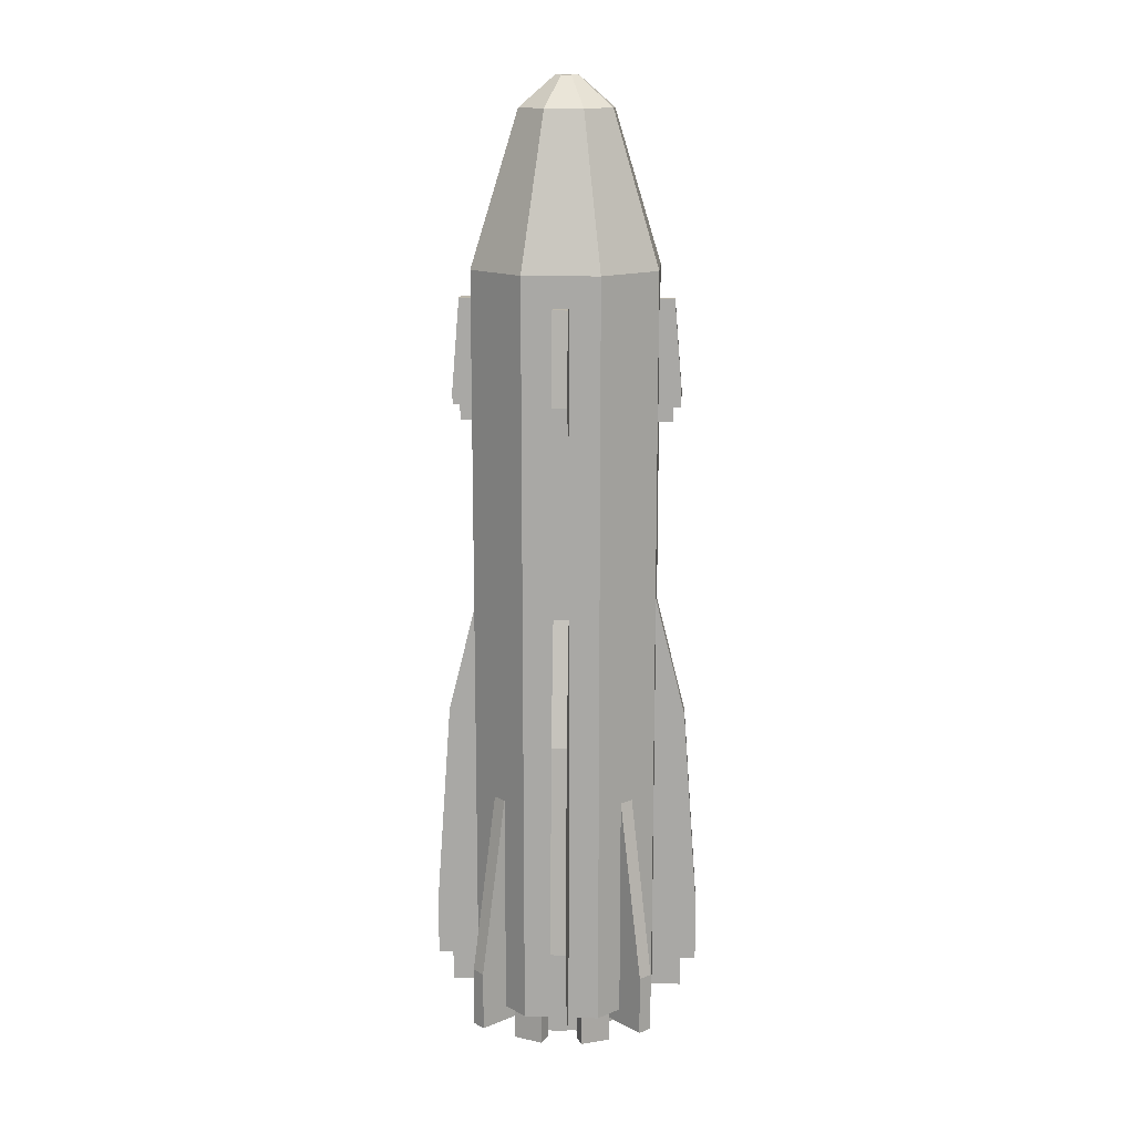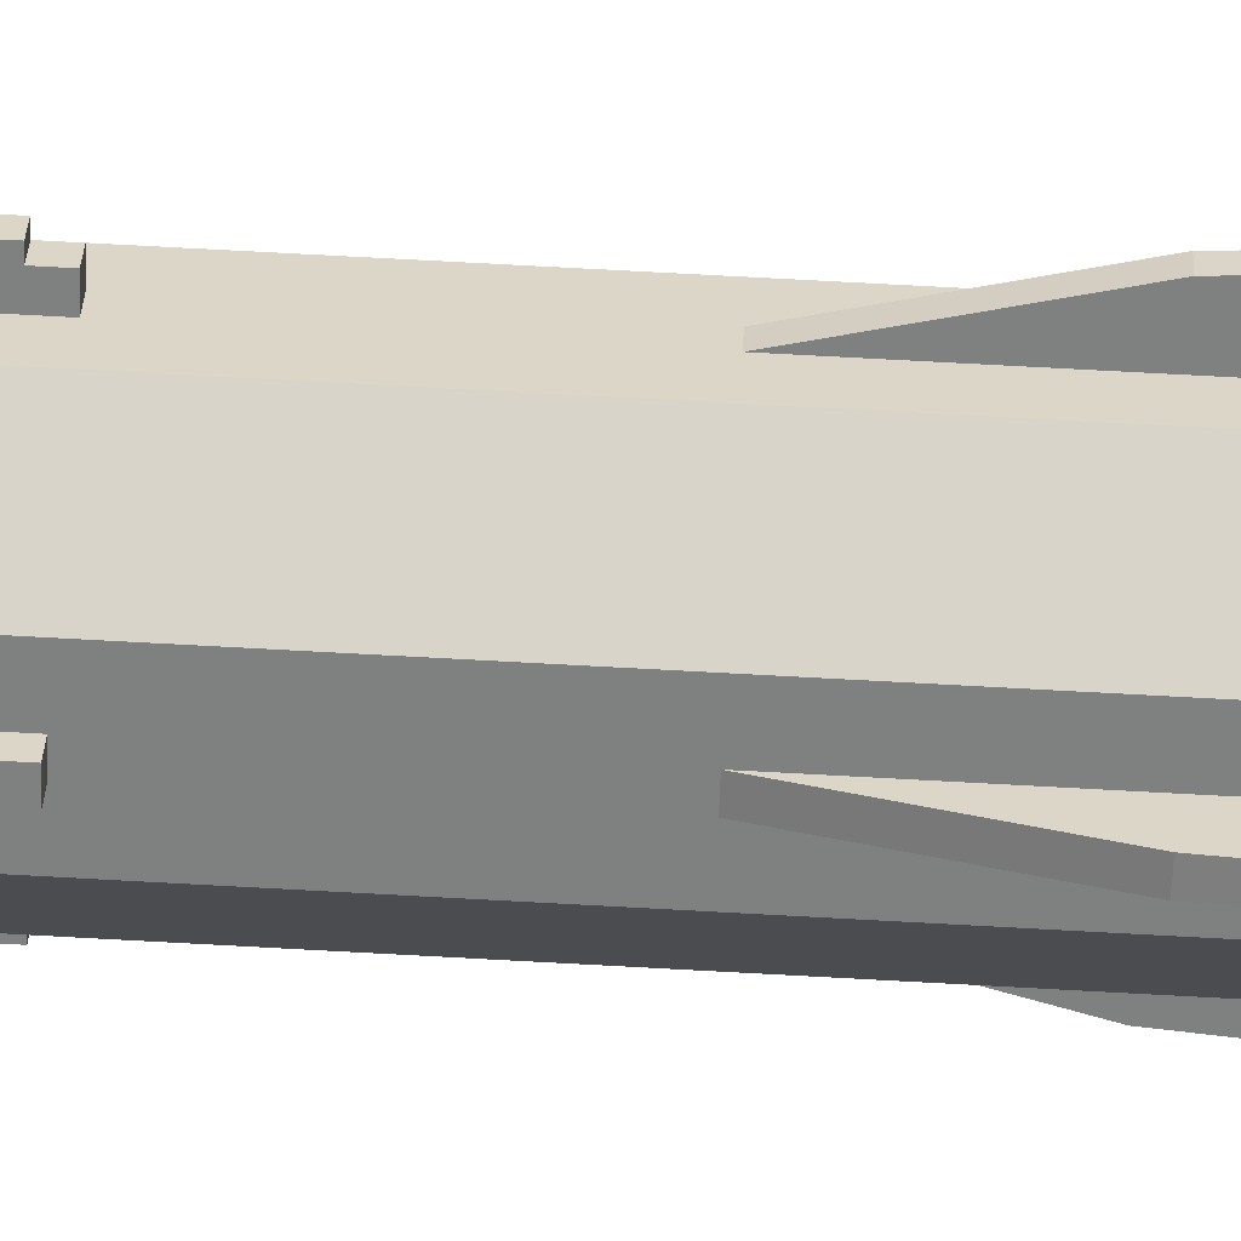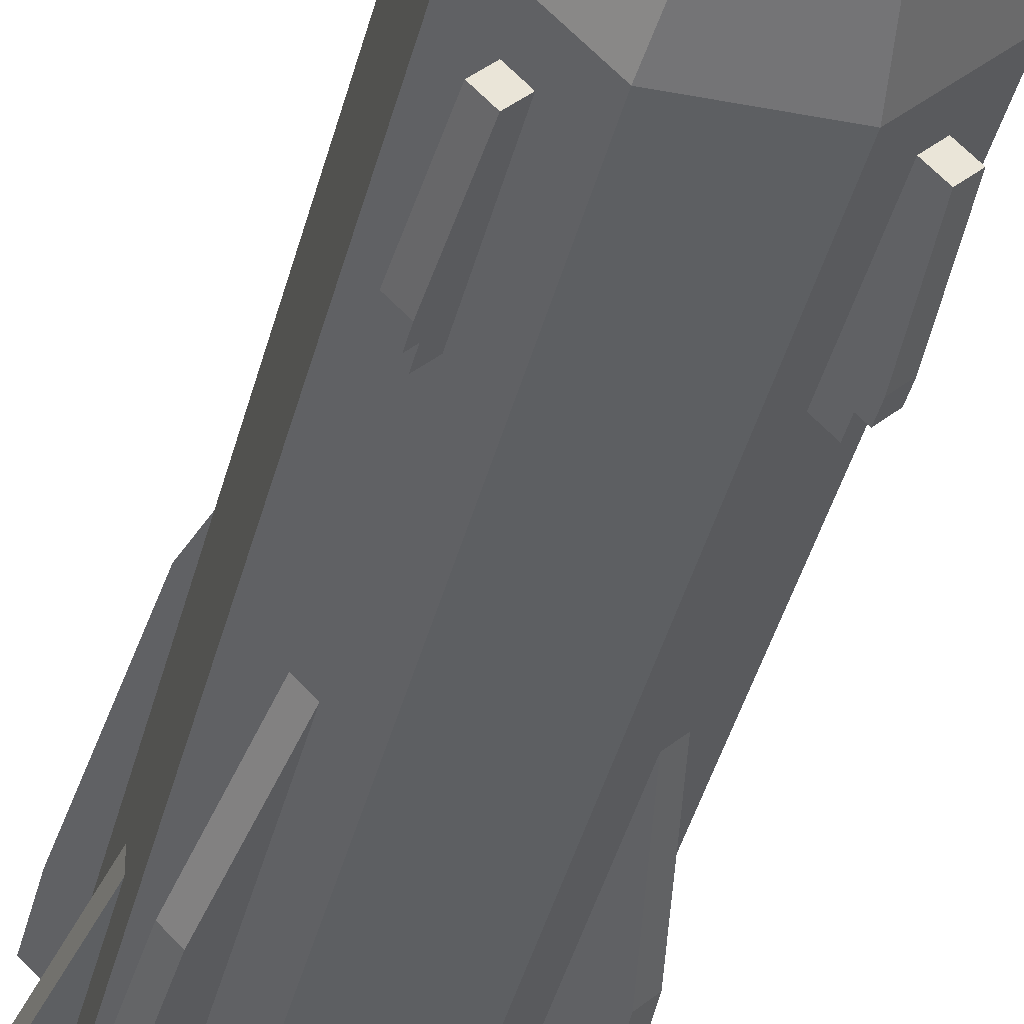
<metadata>
{"format":"obj","ext":"obj","renderer":"f3d","projection":"perspective","resolution":1024,"background":"white","views":[{"elev":14.3,"azim":138.7,"up":"+Y"},{"elev":74.8,"azim":-86.9,"up":"+Z"},{"elev":-39.7,"azim":166.4,"up":"+Z"}]}
</metadata>
<code>
v  -83.3 0 55.81
v  -116.6 0 26.97
v  -98.36 0 19.44
v  -101.5 0 63.34
v  -116.6 39.37 26.97
v  -83.3 39.37 55.81
v  -98.36 39.37 19.44
v  -101.5 39.37 63.34
g Component_3_001
f 1 2 3
f 2 1 4
f 5 6 7
f 6 5 8
f 7 2 5
f 2 7 3
f 1 8 4
f 8 1 6
f 7 1 3
f 1 7 6
f 8 2 4
f 2 8 5
v  104.4 433.1 118.3
v  118.3 78.74 132.2
v  118.3 157.5 132.2
v  104.4 78.74 118.3
v  76.56 590.6 90.48
v  104.4 39.37 118.3
v  76.56 39.37 90.48
v  90.48 39.37 76.56
v  118.3 39.37 104.4
v  90.48 590.6 76.56
v  118.3 433.1 104.4
v  132.2 157.5 118.3
v  132.2 78.74 118.3
v  118.3 78.74 104.4
v  104.4 984.3 90.48
v  76.56 984.3 90.48
v  90.48 984.3 104.4
v  90.48 984.3 76.56
v  90.48 826.8 76.56
v  104.4 846.5 90.48
v  104.4 826.8 90.48
v  111.4 866.1 97.44
v  111.4 846.5 97.44
v  76.56 826.8 90.48
v  97.44 866.1 111.4
v  97.44 846.5 111.4
v  90.48 846.5 104.4
v  90.48 826.8 104.4
g Component_1_001
f 9 10 11
f 10 9 12
f 12 9 13
f 12 13 14
f 14 13 15
f 16 14 15
f 14 16 17
f 13 16 15
f 16 13 18
f 19 11 20
f 11 19 9
f 18 9 19
f 9 18 13
f 20 10 21
f 10 20 11
f 16 22 17
f 22 16 19
f 19 16 18
f 22 20 21
f 20 22 19
f 22 14 17
f 14 22 12
f 22 10 12
f 10 22 21
f 23 24 25
f 24 23 26
f 27 28 29
f 28 27 23
f 23 27 26
f 28 30 31
f 30 28 23
f 24 27 32
f 27 24 26
f 23 33 30
f 33 23 25
f 25 34 33
f 34 25 35
f 35 25 36
f 36 25 32
f 32 25 24
f 27 36 32
f 36 27 29
f 30 34 31
f 34 30 33
f 28 36 29
f 36 28 35
f 28 34 35
f 34 28 31
v  24.46 1220 59.06
v  14.76 1260 6.115
v  6.115 1260 14.76
v  59.06 1220 24.46
v  -6.115 1260 14.76
v  -24.46 1220 59.06
v  -59.06 1220 -24.46
v  -51.18 1220 -21.2
v  -59.06 1220 24.46
v  -24.46 1220 -59.06
v  -21.2 1220 -51.18
v  24.46 1220 -59.06
v  21.2 1220 -51.18
v  51.18 1220 -21.2
v  59.06 1220 -24.46
v  51.18 1220 21.2
v  -51.18 1220 21.2
v  -21.2 1220 51.18
v  21.2 1220 51.18
v  -14.76 1260 -6.115
v  -6.115 1260 -14.76
v  14.76 1260 -6.115
v  6.115 1260 -14.76
v  -14.76 1260 6.115
v  -21.2 1142 -51.18
v  -51.18 1142 21.2
v  -51.18 1142 -21.2
v  -21.2 1142 51.18
v  21.2 1142 51.18
v  21.2 1142 -51.18
v  51.18 1142 -21.2
v  51.18 1142 21.2
g Group_004
f 37 38 39
f 38 37 40
f 37 41 42
f 41 37 39
f 43 44 45
f 44 43 46
f 44 46 47
f 47 46 48
f 47 48 49
f 49 48 50
f 50 48 51
f 50 51 52
f 45 53 42
f 53 45 44
f 42 53 54
f 42 54 37
f 37 54 55
f 37 55 52
f 37 52 40
f 40 52 51
f 56 46 43
f 46 56 57
f 58 48 59
f 48 58 51
f 40 58 38
f 58 40 51
f 42 60 45
f 60 42 41
f 60 43 45
f 43 60 56
f 41 56 60
f 56 41 57
f 57 41 39
f 57 39 59
f 59 39 38
f 59 38 58
f 57 48 46
f 48 57 59
f 61 62 63
f 62 61 64
f 64 61 65
f 65 61 66
f 65 66 67
f 65 67 68
f 47 66 61
f 66 47 49
f 66 50 67
f 50 66 49
f 67 52 68
f 52 67 50
f 52 65 68
f 65 52 55
f 55 64 65
f 64 55 54
f 53 64 54
f 64 53 62
f 44 62 53
f 62 44 63
f 47 63 44
f 63 47 61
v  -24.46 1220 59.06
v  -118.1 1024 48.92
v  -48.92 1024 118.1
v  -59.06 1220 24.46
v  59.06 1220 24.46
v  48.92 1024 118.1
v  118.1 1024 48.92
v  24.46 1220 59.06
v  -118.1 1024 -48.92
v  -59.06 1220 -24.46
v  -48.92 1024 -118.1
v  -24.46 1220 -59.06
v  118.1 1024 -48.92
v  59.06 1220 -24.46
v  24.46 1220 -59.06
v  48.92 1024 -118.1
v  -78.74 1024 -32.62
v  -78.74 1024 32.62
v  -32.62 1024 -78.74
v  32.62 1024 -78.74
v  78.74 1024 -32.62
v  78.74 1024 32.62
v  -32.62 1024 78.74
v  32.62 1024 78.74
v  -51.18 1220 21.2
v  -21.2 1220 51.18
v  21.2 1220 51.18
v  51.18 1220 21.2
v  51.18 1220 -21.2
v  -51.18 1220 -21.2
v  -21.2 1220 -51.18
v  21.2 1220 -51.18
v  -21.2 1142 51.18
v  -51.18 1142 -21.2
v  -51.18 1142 21.2
v  -21.2 1142 -51.18
v  21.2 1142 51.18
v  21.2 1142 -51.18
v  51.18 1142 -21.2
v  51.18 1142 21.2
v  -78.74 393.7 -32.62
v  -32.62 393.7 78.74
v  -78.74 393.7 32.62
v  -32.62 393.7 -78.74
v  32.62 393.7 78.74
v  32.62 393.7 -78.74
v  78.74 393.7 32.62
v  78.74 393.7 -32.62
g Group_005
f 69 70 71
f 70 69 72
f 73 74 75
f 74 73 76
f 76 71 74
f 71 76 69
f 72 77 70
f 77 72 78
f 78 79 77
f 79 78 80
f 81 73 75
f 73 81 82
f 81 83 82
f 83 81 84
f 80 84 79
f 84 80 83
f 77 85 86
f 85 77 79
f 85 79 87
f 87 79 84
f 87 84 88
f 88 84 89
f 89 84 81
f 89 81 90
f 77 71 70
f 71 77 86
f 71 86 91
f 71 91 74
f 74 91 92
f 74 92 90
f 74 90 75
f 75 90 81
f 72 93 78
f 93 72 69
f 93 69 94
f 94 69 76
f 94 76 95
f 95 76 96
f 96 76 73
f 96 73 97
f 78 98 80
f 98 78 93
f 80 98 99
f 80 99 83
f 83 99 100
f 83 100 97
f 83 97 82
f 82 97 73
f 101 102 103
f 102 101 104
f 104 101 105
f 104 105 106
f 106 105 107
f 107 105 108
f 102 93 103
f 93 102 98
f 103 94 101
f 94 103 93
f 94 105 101
f 105 94 95
f 95 108 105
f 108 95 96
f 97 108 96
f 108 97 107
f 100 107 97
f 107 100 106
f 100 104 106
f 104 100 99
f 104 98 102
f 98 104 99
f 109 110 111
f 110 109 112
f 110 112 113
f 113 112 114
f 113 114 115
f 115 114 116
f 85 112 109
f 112 85 87
f 87 114 112
f 114 87 88
f 114 89 116
f 89 114 88
f 116 90 115
f 90 116 89
f 90 113 115
f 113 90 92
f 92 110 113
f 110 92 91
f 86 110 91
f 110 86 111
f 85 111 86
f 111 85 109
v  9.842 19.68 157.5
v  -9.842 98.43 157.5
v  -9.842 19.68 157.5
v  9.842 98.43 157.5
v  9.842 19.68 98.43
v  -9.842 19.68 98.43
v  -9.842 216.5 137.8
v  -9.842 39.37 118.1
v  -9.842 334.6 118.1
v  -9.842 39.37 98.43
v  9.842 334.6 118.1
v  9.842 216.5 137.8
v  9.842 39.37 118.1
v  9.842 39.37 98.43
g Component_2_002
f 117 118 119
f 118 117 120
f 121 119 122
f 119 121 117
f 123 119 118
f 119 123 124
f 119 124 122
f 124 123 125
f 122 124 126
f 127 123 128
f 123 127 125
f 127 128 129
f 117 128 120
f 128 117 129
f 129 117 121
f 129 121 130
f 124 127 129
f 127 124 125
f 126 121 122
f 121 126 130
f 129 126 124
f 126 129 130
f 128 118 120
f 118 128 123
v  -118.1 354.3 -48.92
v  -48.92 354.3 118.1
v  -118.1 354.3 48.92
v  -48.92 354.3 -118.1
v  48.92 354.3 118.1
v  48.92 354.3 -118.1
v  118.1 354.3 48.92
v  118.1 354.3 -48.92
v  -118.1 1024 -48.92
v  -48.92 1024 -118.1
v  48.92 1024 -118.1
v  118.1 1024 -48.92
v  118.1 1024 48.92
v  48.92 1024 118.1
v  -48.92 1024 118.1
v  -118.1 1024 48.92
v  -78.74 1024 32.62
v  -32.62 1024 78.74
v  32.62 1024 78.74
v  78.74 1024 32.62
v  78.74 1024 -32.62
v  -78.74 1024 -32.62
v  -32.62 1024 -78.74
v  32.62 1024 -78.74
v  -32.62 393.7 78.74
v  -78.74 393.7 -32.62
v  -78.74 393.7 32.62
v  -32.62 393.7 -78.74
v  32.62 393.7 78.74
v  32.62 393.7 -78.74
v  78.74 393.7 32.62
v  78.74 393.7 -32.62
g Group_001
f 131 132 133
f 132 131 134
f 132 134 135
f 135 134 136
f 135 136 137
f 137 136 138
f 139 134 131
f 134 139 140
f 140 136 134
f 136 140 141
f 141 138 136
f 138 141 142
f 138 143 137
f 143 138 142
f 137 144 135
f 144 137 143
f 144 132 135
f 132 144 145
f 139 133 146
f 133 139 131
f 145 139 146
f 139 145 147
f 147 145 148
f 148 145 144
f 148 144 149
f 149 144 150
f 150 144 143
f 150 143 151
f 139 152 140
f 152 139 147
f 140 152 153
f 140 153 141
f 141 153 154
f 141 154 151
f 141 151 142
f 142 151 143
f 146 132 145
f 132 146 133
f 155 156 157
f 156 155 158
f 158 155 159
f 158 159 160
f 160 159 161
f 160 161 162
f 156 147 157
f 147 156 152
f 157 148 155
f 148 157 147
f 148 159 155
f 159 148 149
f 150 159 149
f 159 150 161
f 151 161 150
f 161 151 162
f 154 162 151
f 162 154 160
f 154 158 160
f 158 154 153
f 153 156 158
f 156 153 152
v  -32.62 39.37 -78.74
v  32.62 0 -78.74
v  -32.62 0 -78.74
v  32.62 39.37 -78.74
v  -78.74 0 -32.62
v  -78.74 39.37 -32.62
v  -78.74 0 32.62
v  -78.74 39.37 32.62
v  -32.62 39.37 78.74
v  -32.62 0 78.74
v  78.74 0 -32.62
v  78.74 39.37 -32.62
v  78.74 39.37 32.62
v  78.74 0 32.62
v  32.62 39.37 78.74
v  32.62 0 78.74
g Group_002
f 163 164 165
f 164 163 166
f 163 167 168
f 167 163 165
f 168 169 170
f 169 168 167
f 171 169 172
f 169 171 170
f 166 173 164
f 173 166 174
f 173 175 176
f 175 173 174
f 177 172 178
f 172 177 171
f 176 177 178
f 177 176 175
f 165 169 167
f 169 165 172
f 172 165 164
f 172 164 178
f 178 164 173
f 178 173 176
v  -118.1 354.3 48.92
v  -48.92 354.3 -118.1
v  -118.1 354.3 -48.92
v  -48.92 354.3 118.1
v  48.92 354.3 -118.1
v  48.92 354.3 118.1
v  118.1 354.3 -48.92
v  118.1 354.3 48.92
v  118.1 39.37 48.92
v  48.92 39.37 118.1
v  118.1 39.37 -48.92
v  48.92 39.37 -118.1
v  -48.92 39.37 -118.1
v  -118.1 39.37 48.92
v  -118.1 39.37 -48.92
v  -48.92 39.37 118.1
g Group_003
f 179 180 181
f 180 179 182
f 180 182 183
f 183 182 184
f 183 184 185
f 185 184 186
f 187 184 188
f 184 187 186
f 189 186 187
f 186 189 185
f 183 189 190
f 189 183 185
f 191 192 193
f 192 191 194
f 194 191 190
f 194 190 188
f 188 190 189
f 188 189 187
f 180 190 191
f 190 180 183
f 181 192 179
f 192 181 193
f 182 192 194
f 192 182 179
f 180 193 181
f 193 180 191
f 184 194 188
f 194 184 182
v  55.81 0 83.3
v  26.97 0 116.6
v  19.44 0 98.36
v  63.34 0 101.5
v  26.97 39.37 116.6
v  55.81 39.37 83.3
v  19.44 39.37 98.36
v  63.34 39.37 101.5
g Component_3_004
f 195 196 197
f 196 195 198
f 199 200 201
f 200 199 202
f 201 196 199
f 196 201 197
f 195 202 198
f 202 195 200
f 201 195 197
f 195 201 200
f 202 196 198
f 196 202 199
v  -98.36 0 -19.44
v  -101.5 0 -63.34
v  -83.3 0 -55.81
v  -116.6 0 -26.97
v  -101.5 39.37 -63.34
v  -98.36 39.37 -19.44
v  -83.3 39.37 -55.81
v  -116.6 39.37 -26.97
g Component_3_005
f 203 204 205
f 204 203 206
f 207 208 209
f 208 207 210
f 209 204 207
f 204 209 205
f 203 210 206
f 210 203 208
f 209 203 205
f 203 209 208
f 210 204 206
f 204 210 207
v  19.44 0 -98.36
v  63.34 0 -101.5
v  55.81 0 -83.3
v  26.97 0 -116.5
v  63.34 39.37 -101.5
v  19.44 39.37 -98.36
v  55.81 39.37 -83.3
v  26.97 39.37 -116.5
g Component_3_006
f 211 212 213
f 212 211 214
f 215 216 217
f 216 215 218
f 217 212 215
f 212 217 213
f 211 218 214
f 218 211 216
f 217 211 213
f 211 217 216
f 218 212 214
f 212 218 215
v  -19.44 0 98.36
v  -63.34 0 101.5
v  -55.81 0 83.3
v  -26.97 0 116.6
v  -63.34 39.37 101.5
v  -19.44 39.37 98.36
v  -55.81 39.37 83.3
v  -26.97 39.37 116.6
g Component_3_007
f 219 220 221
f 220 219 222
f 223 224 225
f 224 223 226
f 225 220 223
f 220 225 221
f 219 226 222
f 226 219 224
f 225 219 221
f 219 225 224
f 226 220 222
f 220 226 223
v  -55.81 0 -83.3
v  -26.97 0 -116.6
v  -19.44 0 -98.36
v  -63.34 0 -101.5
v  -26.97 39.37 -116.6
v  -55.81 39.37 -83.3
v  -19.44 39.37 -98.36
v  -63.34 39.37 -101.5
g Component_3_002
f 227 228 229
f 228 227 230
f 231 232 233
f 232 231 234
f 233 228 231
f 228 233 229
f 227 234 230
f 234 227 232
f 233 227 229
f 227 233 232
f 234 228 230
f 228 234 231
v  118.3 433.1 -104.4
v  132.2 78.74 -118.3
v  132.2 157.5 -118.3
v  118.3 78.74 -104.4
v  90.48 590.6 -76.56
v  118.3 39.37 -104.4
v  90.48 39.37 -76.56
v  76.56 39.37 -90.48
v  104.4 39.37 -118.3
v  76.56 590.6 -90.48
v  104.4 433.1 -118.3
v  118.3 157.5 -132.2
v  118.3 78.74 -132.2
v  104.4 78.74 -118.3
v  90.48 984.3 -104.4
v  90.48 984.3 -76.56
v  104.4 984.3 -90.48
v  76.56 984.3 -90.48
v  76.56 826.8 -90.48
v  90.48 846.5 -104.4
v  90.48 826.8 -104.4
v  97.44 866.1 -111.4
v  97.44 846.5 -111.4
v  90.48 826.8 -76.56
v  111.4 866.1 -97.44
v  111.4 846.5 -97.44
v  104.4 846.5 -90.48
v  104.4 826.8 -90.48
g Component_1_002
f 235 236 237
f 236 235 238
f 238 235 239
f 238 239 240
f 240 239 241
f 242 240 241
f 240 242 243
f 239 242 241
f 242 239 244
f 245 237 246
f 237 245 235
f 244 235 245
f 235 244 239
f 246 236 247
f 236 246 237
f 242 248 243
f 248 242 245
f 245 242 244
f 248 246 247
f 246 248 245
f 248 240 243
f 240 248 238
f 248 236 238
f 236 248 247
f 249 250 251
f 250 249 252
f 253 254 255
f 254 253 249
f 249 253 252
f 254 256 257
f 256 254 249
f 250 253 258
f 253 250 252
f 249 259 256
f 259 249 251
f 251 260 259
f 260 251 261
f 261 251 262
f 262 251 258
f 258 251 250
f 253 262 258
f 262 253 255
f 256 260 257
f 260 256 259
f 254 262 255
f 262 254 261
f 254 260 261
f 260 254 257
v  83.3 0 -55.81
v  116.6 0 -26.97
v  98.36 0 -19.44
v  101.5 0 -63.34
v  116.6 39.37 -26.97
v  83.3 39.37 -55.81
v  98.36 39.37 -19.44
v  101.5 39.37 -63.34
g Component_3_003
f 263 264 265
f 264 263 266
f 267 268 269
f 268 267 270
f 269 264 267
f 264 269 265
f 263 270 266
f 270 263 268
f 269 263 265
f 263 269 268
f 270 264 266
f 264 270 267
v  -104.4 433.1 -118.3
v  -118.3 78.74 -132.2
v  -118.3 157.5 -132.2
v  -104.4 78.74 -118.3
v  -76.56 590.6 -90.48
v  -104.4 39.37 -118.3
v  -76.56 39.37 -90.48
v  -90.48 39.37 -76.56
v  -118.3 39.37 -104.4
v  -90.48 590.6 -76.56
v  -118.3 433.1 -104.4
v  -132.2 157.5 -118.3
v  -132.2 78.74 -118.3
v  -118.3 78.74 -104.4
v  -104.4 984.3 -90.48
v  -76.56 984.3 -90.48
v  -90.48 984.3 -104.4
v  -90.48 984.3 -76.56
v  -90.48 826.8 -76.56
v  -104.4 846.5 -90.48
v  -104.4 826.8 -90.48
v  -111.4 866.1 -97.44
v  -111.4 846.5 -97.44
v  -76.56 826.8 -90.48
v  -97.44 866.1 -111.4
v  -97.44 846.5 -111.4
v  -90.48 846.5 -104.4
v  -90.48 826.8 -104.4
g Component_1_003
f 271 272 273
f 272 271 274
f 274 271 275
f 274 275 276
f 276 275 277
f 278 276 277
f 276 278 279
f 275 278 277
f 278 275 280
f 281 273 282
f 273 281 271
f 280 271 281
f 271 280 275
f 282 272 283
f 272 282 273
f 278 284 279
f 284 278 281
f 281 278 280
f 284 282 283
f 282 284 281
f 284 276 279
f 276 284 274
f 284 272 274
f 272 284 283
f 285 286 287
f 286 285 288
f 289 290 291
f 290 289 285
f 285 289 288
f 290 292 293
f 292 290 285
f 286 289 294
f 289 286 288
f 285 295 292
f 295 285 287
f 287 296 295
f 296 287 297
f 297 287 298
f 298 287 294
f 294 287 286
f 289 298 294
f 298 289 291
f 292 296 293
f 296 292 295
f 290 298 291
f 298 290 297
f 290 296 297
f 296 290 293
v  98.36 0 19.44
v  101.5 0 63.34
v  83.3 0 55.81
v  116.6 0 26.97
v  101.5 39.37 63.34
v  98.36 39.37 19.44
v  83.3 39.37 55.81
v  116.6 39.37 26.97
g Component_3_008
f 299 300 301
f 300 299 302
f 303 304 305
f 304 303 306
f 305 300 303
f 300 305 301
f 299 306 302
f 306 299 304
f 305 299 301
f 299 305 304
f 306 300 302
f 300 306 303
v  -118.3 433.1 104.4
v  -132.2 78.74 118.3
v  -132.2 157.5 118.3
v  -118.3 78.74 104.4
v  -90.48 590.6 76.56
v  -118.3 39.37 104.4
v  -90.48 39.37 76.56
v  -76.56 39.37 90.48
v  -104.4 39.37 118.3
v  -76.56 590.6 90.48
v  -104.4 433.1 118.3
v  -118.3 157.5 132.2
v  -118.3 78.74 132.2
v  -104.4 78.74 118.3
v  -90.48 984.3 104.4
v  -90.48 984.3 76.56
v  -104.4 984.3 90.48
v  -76.56 984.3 90.48
v  -76.56 826.8 90.48
v  -90.48 846.5 104.4
v  -90.48 826.8 104.4
v  -97.44 866.1 111.4
v  -97.44 846.5 111.4
v  -90.48 826.8 76.56
v  -111.4 866.1 97.44
v  -111.4 846.5 97.44
v  -104.4 846.5 90.48
v  -104.4 826.8 90.48
g Component_1_004
f 307 308 309
f 308 307 310
f 310 307 311
f 310 311 312
f 312 311 313
f 314 312 313
f 312 314 315
f 311 314 313
f 314 311 316
f 317 309 318
f 309 317 307
f 316 307 317
f 307 316 311
f 318 308 319
f 308 318 309
f 314 320 315
f 320 314 317
f 317 314 316
f 320 318 319
f 318 320 317
f 320 312 315
f 312 320 310
f 320 308 310
f 308 320 319
f 321 322 323
f 322 321 324
f 325 326 327
f 326 325 321
f 321 325 324
f 326 328 329
f 328 326 321
f 322 325 330
f 325 322 324
f 321 331 328
f 331 321 323
f 323 332 331
f 332 323 333
f 333 323 334
f 334 323 330
f 330 323 322
f 325 334 330
f 334 325 327
f 328 332 329
f 332 328 331
f 326 334 327
f 334 326 333
f 326 332 333
f 332 326 329
v  157.5 19.68 -9.842
v  157.5 98.43 9.842
v  157.5 19.68 9.842
v  157.5 98.43 -9.842
v  98.43 19.68 -9.842
v  98.43 19.68 9.842
v  137.8 216.5 9.842
v  118.1 39.37 9.842
v  118.1 334.6 9.842
v  98.43 39.37 9.842
v  118.1 334.6 -9.842
v  137.8 216.5 -9.842
v  118.1 39.37 -9.842
v  98.43 39.37 -9.842
g Component_2_003
f 335 336 337
f 336 335 338
f 339 337 340
f 337 339 335
f 341 337 336
f 337 341 342
f 337 342 340
f 342 341 343
f 340 342 344
f 345 341 346
f 341 345 343
f 345 346 347
f 335 346 338
f 346 335 347
f 347 335 339
f 347 339 348
f 342 345 347
f 345 342 343
f 344 339 340
f 339 344 348
f 347 344 342
f 344 347 348
f 346 336 338
f 336 346 341
v  -157.5 19.68 9.842
v  -157.5 98.43 -9.842
v  -157.5 19.68 -9.842
v  -157.5 98.43 9.842
v  -98.43 19.68 9.842
v  -98.43 19.68 -9.842
v  -137.8 216.5 -9.842
v  -118.1 39.37 -9.842
v  -118.1 334.6 -9.842
v  -98.43 39.37 -9.842
v  -118.1 334.6 9.842
v  -137.8 216.5 9.842
v  -118.1 39.37 9.842
v  -98.43 39.37 9.842
g Component_2_001
f 349 350 351
f 350 349 352
f 353 351 354
f 351 353 349
f 355 351 350
f 351 355 356
f 351 356 354
f 356 355 357
f 354 356 358
f 359 355 360
f 355 359 357
f 359 360 361
f 349 360 352
f 360 349 361
f 361 349 353
f 361 353 362
f 356 359 361
f 359 356 357
f 358 353 354
f 353 358 362
f 361 358 356
f 358 361 362
f 360 350 352
f 350 360 355
v  -9.842 19.68 -157.5
v  9.842 98.43 -157.5
v  9.842 19.68 -157.5
v  -9.842 98.43 -157.5
v  -9.842 19.68 -98.43
v  9.842 19.68 -98.43
v  9.842 216.5 -137.8
v  9.842 39.37 -118.1
v  9.842 334.6 -118.1
v  9.842 39.37 -98.43
v  -9.842 334.6 -118.1
v  -9.842 216.5 -137.8
v  -9.842 39.37 -118.1
v  -9.842 39.37 -98.43
g Component_2_004
f 363 364 365
f 364 363 366
f 367 365 368
f 365 367 363
f 369 365 364
f 365 369 370
f 365 370 368
f 370 369 371
f 368 370 372
f 373 369 374
f 369 373 371
f 373 374 375
f 363 374 366
f 374 363 375
f 375 363 367
f 375 367 376
f 370 373 375
f 373 370 371
f 372 367 368
f 367 372 376
f 375 372 370
f 372 375 376
f 374 364 366
f 364 374 369

</code>
